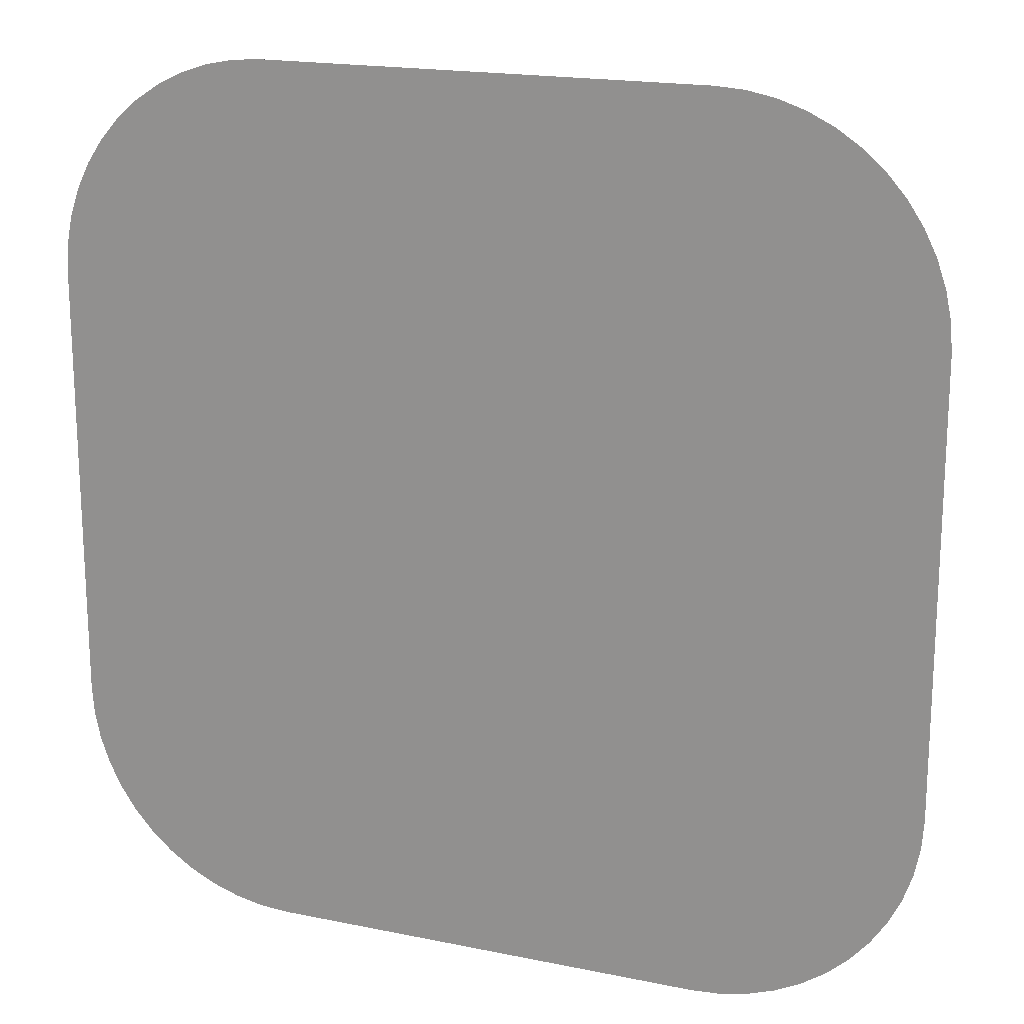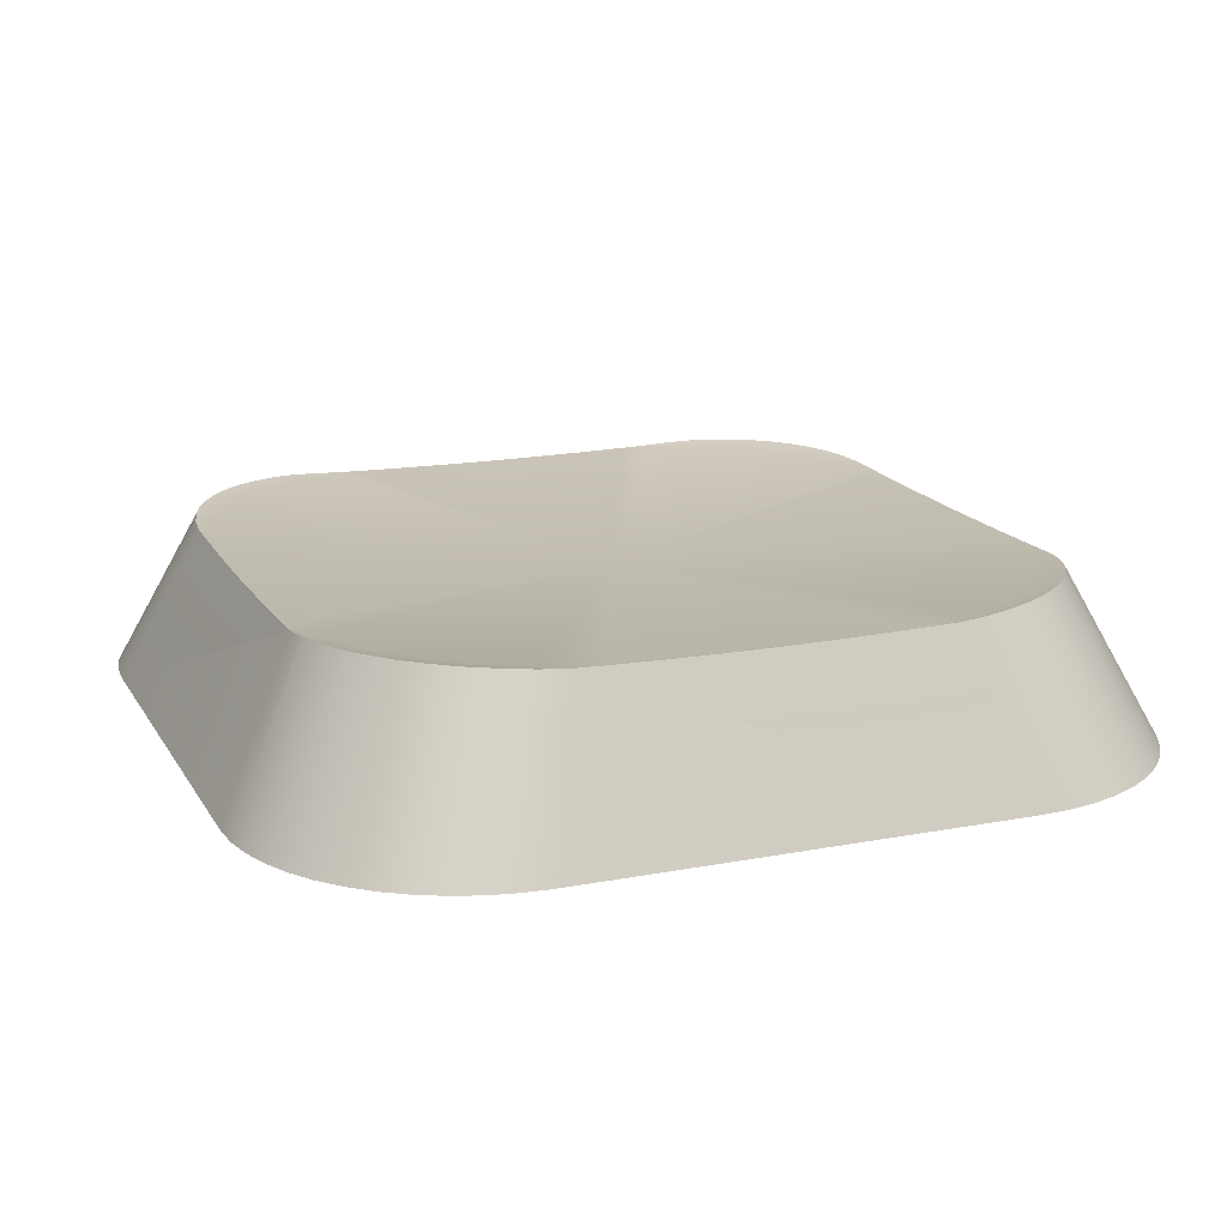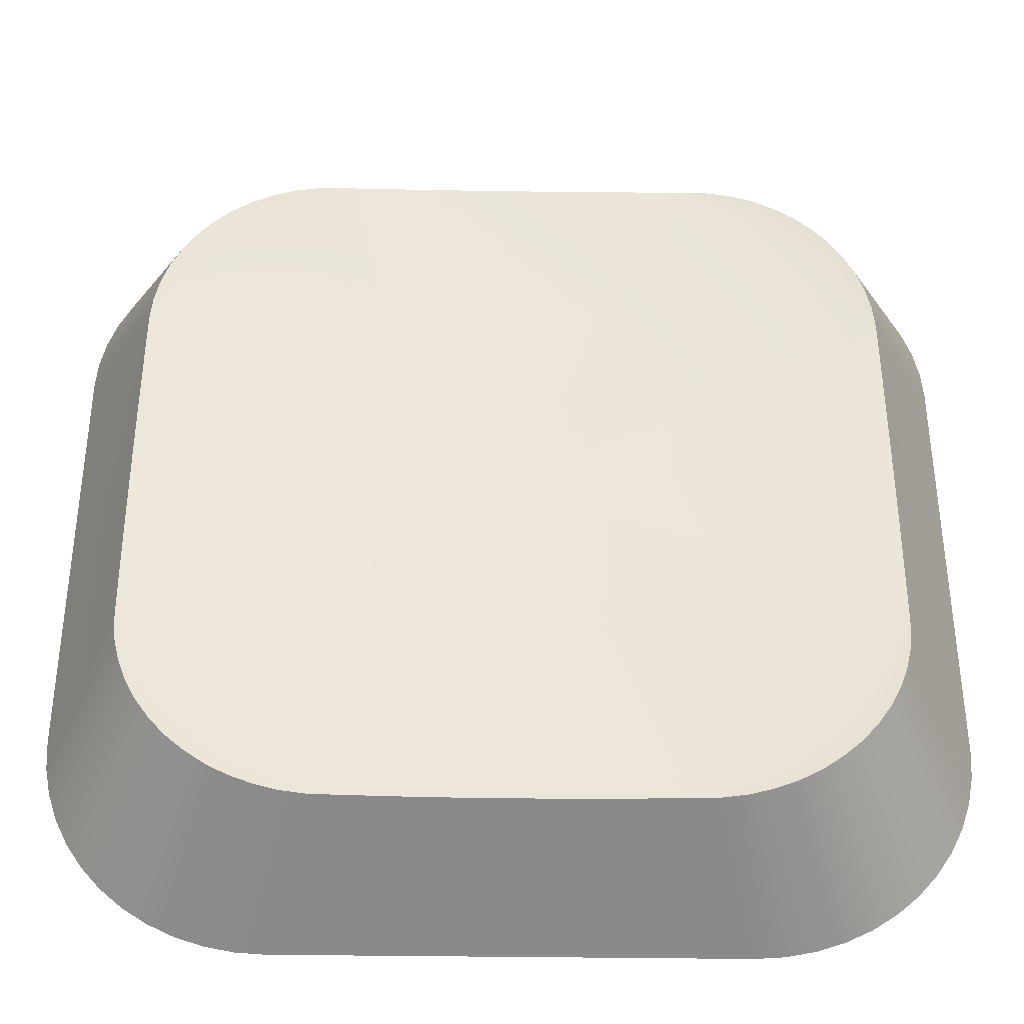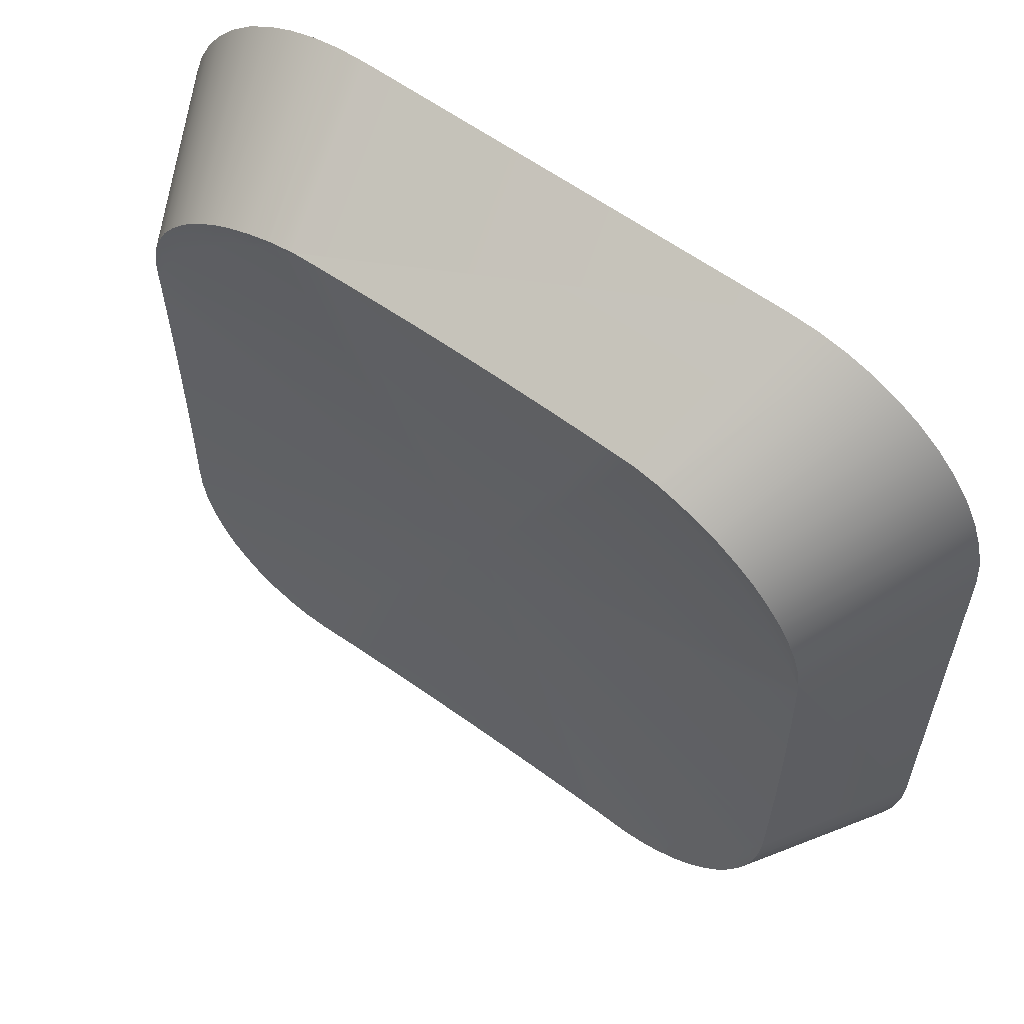
<metadata>
{"format":"obj","ext":"obj","renderer":"f3d","projection":"perspective","resolution":1024,"background":"white","views":[{"elev":18.3,"azim":21.8,"up":"+Z"},{"elev":16.7,"azim":68.7,"up":"+Y"},{"elev":-36.8,"azim":178.9,"up":"+Z"},{"elev":59.9,"azim":-143.3,"up":"+Z"}]}
</metadata>
<code>
o key23/key/mesh46/mesh46-geometry#mesh46-geometry
v -0.00833 -0.2245 0.1997
v -0.01537 -0.2261 0.1735
v -0.01191 -0.2246 0.1997
v -0.004504 -0.2244 0.1997
v -0.01537 -0.2246 0.1997
v -0.03122 -0.2356 0.2052
v -0.000742 -0.2244 0.1988
v -0.01883 -0.2246 0.1997
v -0.0025 -0.2244 0.1996
v 0.002439 -0.2244 0.1967
v -0.0224 -0.2245 0.1997
v -0.002272 -0.2244 0.1996
v 0.005315 -0.2244 0.1941
v -0.000375 -0.2243 0.1994
v -0.02623 -0.2244 0.1997
v -0.000596 -0.2243 0.1995
v 0.007838 -0.2244 0.1913
v 0.003505 -0.2241 0.198
v 0.001045 -0.2242 0.1991
v 0.000485 -0.2356 0.2052
v -0.02823 -0.2244 0.1996
v 0.009963 -0.2244 0.1881
v 0.006812 -0.224 0.1956
v 0.004137 -0.224 0.1977
v 0.002632 -0.2241 0.1985
v 0.002552 -0.2356 0.205
v 0.000485 -0.2356 0.1418
v -0.02999 -0.2244 0.1988
v 0.01086 -0.2244 0.1843
v 0.009227 -0.2241 0.1923
v 0.007932 -0.224 0.1944
v 0.005535 -0.224 0.1968
v 0.006544 -0.2356 0.2039
v 0.004583 -0.2356 0.2046
v -0.03122 -0.2356 0.1418
v 0.002552 -0.2356 0.1419
v -0.03317 -0.2244 0.1967
v -0.02846 -0.2244 0.1996
v 0.01083 -0.2244 0.1863
v 0.01089 -0.2245 0.1805
v 0.009674 -0.2241 0.1915
v 0.01305 -0.2356 0.1989
v 0.01012 -0.2356 0.2019
v 0.008401 -0.2356 0.203
v 0.004583 -0.2356 0.1423
v -0.03328 -0.2356 0.205
v -0.02846 -0.2244 0.1473
v -0.002272 -0.2244 0.1473
v -0.03605 -0.2244 0.1941
v -0.03177 -0.2242 0.1991
v -0.03013 -0.2243 0.1995
v 0.0106 -0.2243 0.1884
v 0.01634 -0.2356 0.1576
v 0.01091 -0.2246 0.1769
v 0.01512 -0.2356 0.1954
v 0.01026 -0.2242 0.1899
v 0.008894 -0.224 0.193
v 0.01168 -0.2356 0.2005
v 0.0142 -0.2356 0.1972
v 0.008401 -0.2356 0.1439
v 0.006544 -0.2356 0.143
v -0.03328 -0.2356 0.1419
v -0.02823 -0.2244 0.1473
v -0.03013 -0.2243 0.1474
v -0.000596 -0.2243 0.1474
v -0.0025 -0.2244 0.1473
v -0.03857 -0.2244 0.1913
v -0.03487 -0.224 0.1977
v -0.03336 -0.2241 0.1985
v -0.03036 -0.2243 0.1994
v 0.01065 -0.2243 0.1882
v 0.01082 -0.2244 0.1865
v 0.01092 -0.2246 0.1735
v 0.01579 -0.2356 0.1934
v 0.01305 -0.2356 0.148
v 0.0142 -0.2356 0.1497
v 0.01168 -0.2356 0.1464
v 0.01012 -0.2356 0.145
v 0.001045 -0.2242 0.1478
v -0.03531 -0.2356 0.2046
v -0.02999 -0.2244 0.1481
v -0.02623 -0.2244 0.1472
v -0.000742 -0.2244 0.1481
v -0.004504 -0.2244 0.1472
v -0.04069 -0.2244 0.1881
v -0.03754 -0.224 0.1956
v -0.03626 -0.224 0.1968
v -0.03424 -0.2241 0.198
v -0.03727 -0.2356 0.2039
v -0.000375 -0.2243 0.1475
v 0.0162 -0.2356 0.1914
v 0.01634 -0.2356 0.1893
v 0.01091 -0.2246 0.17
v 0.01579 -0.2356 0.1535
v 0.01512 -0.2356 0.1515
v 0.002632 -0.2241 0.1484
v 0.004137 -0.224 0.1492
v -0.03531 -0.2356 0.1423
v -0.03036 -0.2243 0.1475
v -0.0224 -0.2245 0.1472
v -0.00833 -0.2245 0.1472
v -0.04156 -0.2244 0.1863
v -0.04041 -0.2241 0.1915
v -0.03866 -0.224 0.1944
v -0.04085 -0.2356 0.2019
v -0.03913 -0.2356 0.203
v 0.01089 -0.2245 0.1664
v 0.0162 -0.2356 0.1555
v 0.006812 -0.224 0.1513
v 0.007932 -0.224 0.1526
v 0.008894 -0.224 0.154
v 0.005535 -0.224 0.1502
v 0.003505 -0.2241 0.1489
v 0.002439 -0.2244 0.1503
v -0.03177 -0.2242 0.1478
v -0.03317 -0.2244 0.1503
v -0.01883 -0.2246 0.1472
v -0.01191 -0.2246 0.1472
v -0.04159 -0.2244 0.1843
v -0.04155 -0.2244 0.1865
v -0.04099 -0.2242 0.1899
v -0.03996 -0.2241 0.1923
v -0.03963 -0.224 0.193
v -0.04378 -0.2356 0.1989
v -0.04241 -0.2356 0.2005
v -0.03727 -0.2356 0.143
v 0.01086 -0.2244 0.1626
v 0.009674 -0.2241 0.1555
v 0.01026 -0.2242 0.157
v 0.009227 -0.2241 0.1546
v 0.005315 -0.2244 0.1528
v -0.03336 -0.2241 0.1484
v -0.03605 -0.2244 0.1528
v -0.01537 -0.2246 0.1472
v -0.04162 -0.2245 0.1805
v -0.04707 -0.2356 0.1576
v -0.04138 -0.2243 0.1882
v -0.04133 -0.2243 0.1884
v -0.04652 -0.2356 0.1934
v -0.04585 -0.2356 0.1954
v -0.04493 -0.2356 0.1972
v -0.03913 -0.2356 0.1439
v -0.04085 -0.2356 0.145
v 0.01065 -0.2243 0.1587
v 0.009963 -0.2244 0.1588
v 0.0106 -0.2243 0.1585
v 0.007838 -0.2244 0.1557
v -0.03487 -0.224 0.1492
v -0.03857 -0.2244 0.1557
v -0.04164 -0.2246 0.1769
v -0.04707 -0.2356 0.1893
v -0.04693 -0.2356 0.1914
v -0.04241 -0.2356 0.1464
v -0.04378 -0.2356 0.148
v 0.01082 -0.2244 0.1604
v 0.01083 -0.2244 0.1606
v -0.03424 -0.2241 0.1489
v -0.03626 -0.224 0.1502
v -0.03754 -0.224 0.1513
v -0.04069 -0.2244 0.1588
v -0.04165 -0.2246 0.1735
v -0.04693 -0.2356 0.1555
v -0.04585 -0.2356 0.1515
v -0.04652 -0.2356 0.1535
v -0.04493 -0.2356 0.1497
v -0.03866 -0.224 0.1526
v -0.04041 -0.2241 0.1555
v -0.04156 -0.2244 0.1606
v -0.04164 -0.2246 0.17
v -0.04138 -0.2243 0.1587
v -0.03963 -0.224 0.154
v -0.04099 -0.2242 0.157
v -0.03996 -0.2241 0.1546
v -0.04159 -0.2244 0.1626
v -0.04155 -0.2244 0.1604
v -0.04162 -0.2245 0.1664
v -0.04133 -0.2243 0.1585
f 1 2 3
f 4 2 1
f 3 2 5
f 6 1 3
f 4 7 2
f 6 4 1
f 2 8 5
f 6 3 5
f 7 4 9
f 10 2 7
f 6 9 4
f 2 11 8
f 8 6 5
f 12 7 9
f 13 2 10
f 14 10 7
f 6 12 9
f 2 15 11
f 11 6 8
f 7 12 16
f 17 2 13
f 18 13 10
f 10 14 19
f 7 16 14
f 12 6 20
f 2 21 15
f 15 6 11
f 20 16 12
f 22 2 17
f 23 17 13
f 13 18 24
f 10 25 18
f 26 19 14
f 10 19 25
f 26 14 16
f 21 2 28
f 21 6 15
f 16 20 26
f 22 29 2
f 30 22 17
f 17 23 31
f 13 32 23
f 33 24 18
f 13 24 32
f 33 18 25
f 19 26 34
f 34 25 19
f 2 37 28
f 28 38 21
f 6 21 38
f 29 22 39
f 40 2 29
f 22 30 41
f 17 31 30
f 23 42 31
f 43 23 32
f 24 33 44
f 44 32 24
f 25 34 33
f 47 27 35
f 48 36 27
f 2 49 37
f 37 50 28
f 28 51 38
f 38 46 6
f 52 39 22
f 39 53 29
f 54 2 40
f 29 53 40
f 30 55 41
f 22 41 56
f 30 31 57
f 42 23 58
f 59 31 42
f 23 43 58
f 32 44 43
f 27 47 63
f 35 64 47
f 36 48 65
f 27 66 48
f 2 67 49
f 49 68 37
f 37 69 50
f 28 50 70
f 51 28 70
f 46 38 51
f 65 45 36
f 39 52 71
f 22 56 52
f 72 53 39
f 73 2 54
f 40 53 54
f 57 55 30
f 74 41 55
f 41 74 56
f 31 59 57
f 79 61 45
f 64 35 62
f 47 81 63
f 27 63 82
f 64 81 47
f 48 83 65
f 66 27 84
f 83 48 66
f 2 85 67
f 67 86 49
f 49 87 68
f 37 68 88
f 69 37 88
f 89 50 69
f 80 70 50
f 80 51 70
f 51 80 46
f 45 65 90
f 52 91 71
f 39 71 72
f 56 91 52
f 53 72 92
f 73 93 2
f 54 53 73
f 55 57 59
f 91 56 74
f 96 60 61
f 97 78 60
f 61 79 96
f 45 90 79
f 62 99 64
f 2 63 81
f 63 2 82
f 27 82 100
f 81 64 99
f 65 83 90
f 84 27 101
f 84 83 66
f 2 102 85
f 85 103 67
f 67 104 86
f 87 49 86
f 105 68 87
f 106 88 68
f 106 69 88
f 50 89 80
f 69 106 89
f 92 71 91
f 71 92 72
f 73 53 93
f 93 107 2
f 109 75 77
f 110 76 75
f 111 95 76
f 112 77 78
f 60 96 113
f 78 97 112
f 60 113 97
f 79 114 96
f 90 114 79
f 115 62 98
f 62 115 99
f 2 81 116
f 2 100 82
f 27 100 117
f 115 81 99
f 114 90 83
f 101 27 118
f 84 101 2
f 83 84 2
f 102 2 119
f 120 85 102
f 85 121 103
f 67 103 122
f 67 123 104
f 124 86 104
f 125 87 86
f 68 105 106
f 87 125 105
f 93 53 107
f 107 127 2
f 128 94 95
f 129 108 94
f 75 109 110
f 77 112 109
f 76 110 111
f 130 95 111
f 96 114 113
f 97 131 112
f 113 131 97
f 98 132 115
f 115 116 81
f 2 116 133
f 2 117 100
f 27 117 134
f 114 83 2
f 118 27 134
f 101 118 2
f 2 135 119
f 136 102 119
f 85 120 137
f 136 120 102
f 121 85 138
f 139 103 121
f 140 122 103
f 123 67 122
f 141 104 123
f 86 124 125
f 104 141 124
f 144 53 108
f 107 53 127
f 127 145 2
f 94 128 129
f 95 130 128
f 146 108 129
f 109 147 110
f 112 131 109
f 110 130 111
f 131 113 114
f 132 98 126
f 132 116 115
f 148 133 116
f 2 133 149
f 134 117 2
f 131 114 2
f 118 134 2
f 2 150 135
f 136 119 135
f 151 137 120
f 85 137 138
f 120 136 151
f 152 121 138
f 103 139 140
f 121 152 139
f 140 123 122
f 123 140 141
f 148 126 142
f 53 144 155
f 108 146 144
f 127 53 156
f 145 127 156
f 145 147 2
f 128 145 129
f 130 145 128
f 129 145 146
f 147 109 131
f 110 147 130
f 126 157 132
f 116 132 157
f 158 133 148
f 148 116 157
f 159 149 133
f 2 149 160
f 147 131 2
f 2 161 150
f 136 135 150
f 137 151 152
f 152 138 137
f 158 142 143
f 159 143 153
f 126 148 157
f 142 158 148
f 144 156 155
f 156 53 155
f 146 156 144
f 156 146 145
f 145 130 147
f 133 158 159
f 166 149 159
f 167 160 149
f 168 2 160
f 2 169 161
f 136 150 161
f 136 170 162
f 154 159 153
f 165 166 154
f 143 159 158
f 171 149 166
f 159 154 166
f 172 160 167
f 167 149 173
f 2 168 174
f 160 175 168
f 2 176 169
f 136 161 169
f 170 136 175
f 177 162 170
f 164 167 163
f 163 171 165
f 162 172 164
f 166 165 171
f 149 171 173
f 160 172 177
f 167 164 172
f 173 163 167
f 136 174 168
f 2 174 176
f 175 160 170
f 136 168 175
f 136 169 176
f 162 177 172
f 170 160 177
f 163 173 171
f 136 176 174
f 3 2 1
f 1 2 4
f 5 2 3
f 3 1 6
f 2 7 4
f 1 4 6
f 5 8 2
f 5 3 6
f 9 4 7
f 7 2 10
f 4 9 6
f 8 11 2
f 5 6 8
f 9 7 12
f 10 2 13
f 7 10 14
f 9 12 6
f 11 15 2
f 8 6 11
f 16 12 7
f 13 2 17
f 10 13 18
f 19 14 10
f 14 16 7
f 20 6 12
f 15 21 2
f 11 6 15
f 12 16 20
f 17 2 22
f 13 17 23
f 24 18 13
f 18 25 10
f 14 19 26
f 25 19 10
f 16 14 26
f 20 27 6
f 28 2 21
f 15 6 21
f 26 20 16
f 2 29 22
f 17 22 30
f 31 23 17
f 23 32 13
f 18 24 33
f 32 24 13
f 25 18 33
f 34 26 19
f 19 25 34
f 27 35 6
f 36 27 20
f 28 37 2
f 21 38 28
f 38 21 6
f 26 36 20
f 39 22 29
f 29 2 40
f 41 30 22
f 30 31 17
f 31 42 23
f 32 23 43
f 44 33 24
f 24 32 44
f 33 34 25
f 34 45 26
f 6 35 46
f 35 27 47
f 27 36 48
f 37 49 2
f 28 50 37
f 38 51 28
f 6 46 38
f 45 36 26
f 22 39 52
f 29 53 39
f 40 2 54
f 40 53 29
f 41 55 30
f 56 41 22
f 57 31 30
f 58 23 42
f 42 31 59
f 58 43 23
f 43 44 32
f 44 60 33
f 33 61 34
f 61 45 34
f 35 62 46
f 63 47 27
f 47 64 35
f 65 48 36
f 48 66 27
f 49 67 2
f 37 68 49
f 50 69 37
f 70 50 28
f 70 28 51
f 51 38 46
f 36 45 65
f 71 52 39
f 52 56 22
f 39 53 72
f 54 2 73
f 54 53 40
f 30 55 57
f 55 41 74
f 56 74 41
f 57 59 31
f 42 75 58
f 59 76 42
f 58 77 43
f 43 78 44
f 60 61 33
f 78 60 44
f 45 61 79
f 46 62 80
f 62 35 64
f 63 81 47
f 82 63 27
f 47 81 64
f 65 83 48
f 84 27 66
f 66 48 83
f 67 85 2
f 49 86 67
f 68 87 49
f 88 68 37
f 88 37 69
f 69 50 89
f 50 70 80
f 70 51 80
f 46 80 51
f 90 65 45
f 71 91 52
f 72 71 39
f 52 91 56
f 92 72 53
f 2 93 73
f 73 53 54
f 59 57 55
f 74 94 55
f 74 56 91
f 75 77 58
f 76 75 42
f 95 76 59
f 77 78 43
f 61 60 96
f 60 78 97
f 96 79 61
f 79 90 45
f 62 98 80
f 64 99 62
f 81 63 2
f 82 2 63
f 100 82 27
f 99 64 81
f 90 83 65
f 101 27 84
f 66 83 84
f 85 102 2
f 67 103 85
f 86 104 67
f 86 49 87
f 87 68 105
f 68 88 106
f 88 69 106
f 80 89 50
f 89 106 69
f 91 71 92
f 72 92 71
f 92 53 91
f 93 53 73
f 2 107 93
f 55 95 59
f 94 95 55
f 108 94 74
f 91 108 74
f 77 75 109
f 75 76 110
f 76 95 111
f 78 77 112
f 113 96 60
f 112 97 78
f 97 113 60
f 96 114 79
f 79 114 90
f 80 98 89
f 98 62 115
f 99 115 62
f 116 81 2
f 82 100 2
f 117 100 27
f 99 81 115
f 83 90 114
f 118 27 101
f 2 101 84
f 2 84 83
f 119 2 102
f 102 85 120
f 103 121 85
f 122 103 67
f 104 123 67
f 104 86 124
f 86 87 125
f 106 105 68
f 105 125 87
f 89 126 106
f 53 108 91
f 107 53 93
f 2 127 107
f 95 94 128
f 94 108 129
f 110 109 75
f 109 112 77
f 111 110 76
f 111 95 130
f 113 114 96
f 112 131 97
f 97 131 113
f 98 126 89
f 115 132 98
f 81 116 115
f 133 116 2
f 100 117 2
f 134 117 27
f 2 83 114
f 134 27 118
f 2 118 101
f 119 135 2
f 119 102 136
f 137 120 85
f 102 120 136
f 138 85 121
f 121 103 139
f 103 122 140
f 122 67 123
f 123 104 141
f 125 124 86
f 124 141 104
f 106 142 105
f 105 143 125
f 126 142 106
f 108 53 144
f 127 53 107
f 2 145 127
f 129 128 94
f 128 130 95
f 129 108 146
f 110 147 109
f 109 131 112
f 111 130 110
f 114 113 131
f 126 98 132
f 115 116 132
f 116 133 148
f 149 133 2
f 2 117 134
f 2 114 131
f 2 134 118
f 135 150 2
f 135 119 136
f 120 137 151
f 138 137 85
f 151 136 120
f 138 121 152
f 140 139 103
f 139 152 121
f 122 123 140
f 141 140 123
f 125 153 124
f 124 154 141
f 142 143 105
f 143 153 125
f 142 126 148
f 155 144 53
f 144 146 108
f 156 53 127
f 156 127 145
f 2 147 145
f 129 145 128
f 128 145 130
f 146 145 129
f 131 109 147
f 130 147 110
f 132 157 126
f 157 132 116
f 148 133 158
f 157 116 148
f 133 149 159
f 160 149 2
f 2 131 147
f 150 161 2
f 150 135 136
f 152 151 137
f 137 138 152
f 136 151 162
f 140 163 139
f 139 164 152
f 141 165 140
f 153 154 124
f 154 165 141
f 143 142 158
f 153 143 159
f 157 148 126
f 148 158 142
f 155 156 144
f 155 53 156
f 144 156 146
f 145 146 156
f 147 130 145
f 159 158 133
f 159 149 166
f 149 160 167
f 160 2 168
f 161 169 2
f 161 150 136
f 152 162 151
f 162 170 136
f 163 164 139
f 165 163 140
f 164 162 152
f 153 159 154
f 154 166 165
f 158 159 143
f 166 149 171
f 166 154 159
f 167 160 172
f 173 149 167
f 174 168 2
f 168 175 160
f 169 176 2
f 169 161 136
f 175 136 170
f 170 162 177
f 163 167 164
f 165 171 163
f 164 172 162
f 171 165 166
f 173 171 149
f 177 172 160
f 172 164 167
f 167 163 173
f 168 174 136
f 176 174 2
f 170 160 175
f 175 168 136
f 176 169 136
f 172 177 162
f 177 160 170
f 171 173 163
f 174 176 136
f 6 27 20
f 6 35 27
f 20 27 36
f 20 36 26
f 26 45 34
f 46 35 6
f 26 36 45
f 33 60 44
f 34 61 33
f 34 45 61
f 46 62 35
f 58 75 42
f 42 76 59
f 43 77 58
f 44 78 43
f 33 61 60
f 44 60 78
f 80 62 46
f 55 94 74
f 58 77 75
f 42 75 76
f 59 76 95
f 43 78 77
f 80 98 62
f 91 53 92
f 59 95 55
f 55 95 94
f 74 94 108
f 74 108 91
f 89 98 80
f 106 126 89
f 91 108 53
f 89 126 98
f 105 142 106
f 125 143 105
f 106 142 126
f 124 153 125
f 141 154 124
f 105 143 142
f 125 153 143
f 162 151 136
f 139 163 140
f 152 164 139
f 140 165 141
f 124 154 153
f 141 165 154
f 151 162 152
f 139 164 163
f 140 163 165
f 152 162 164

</code>
